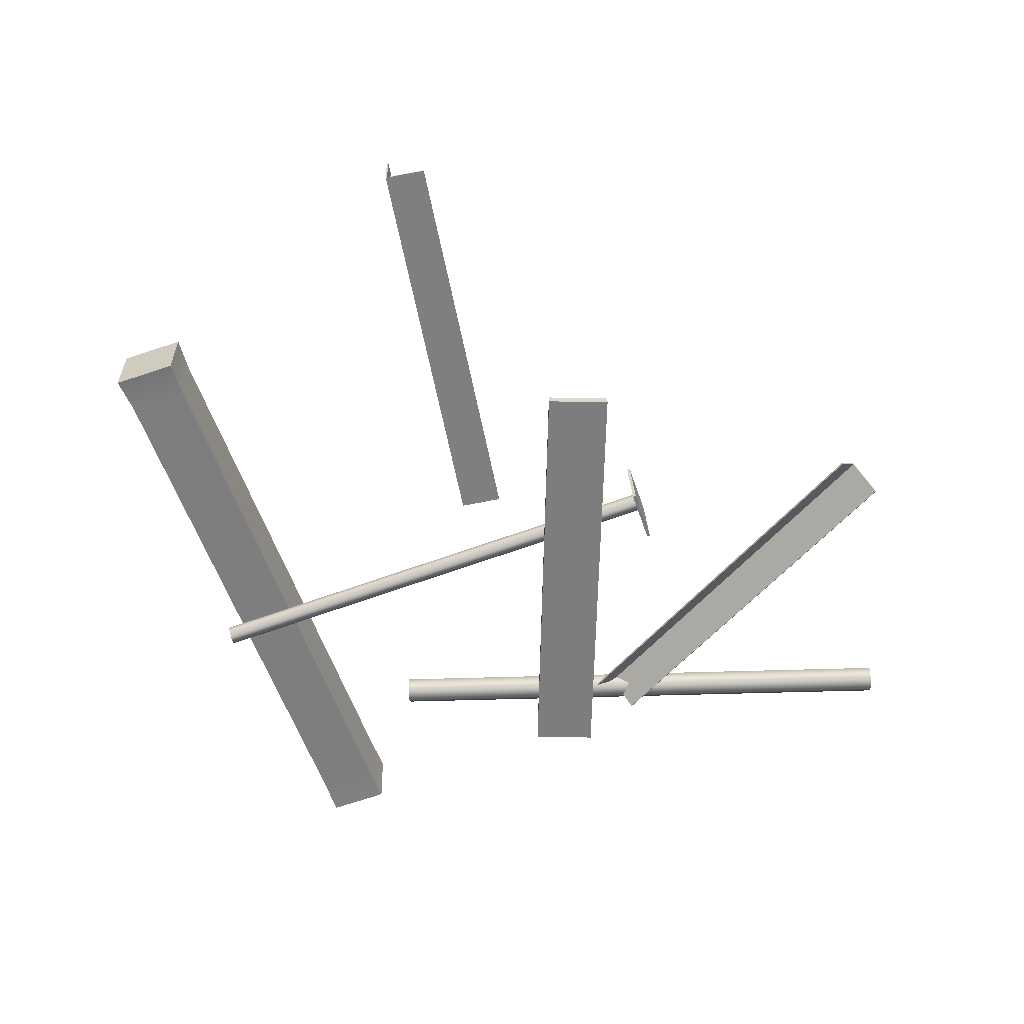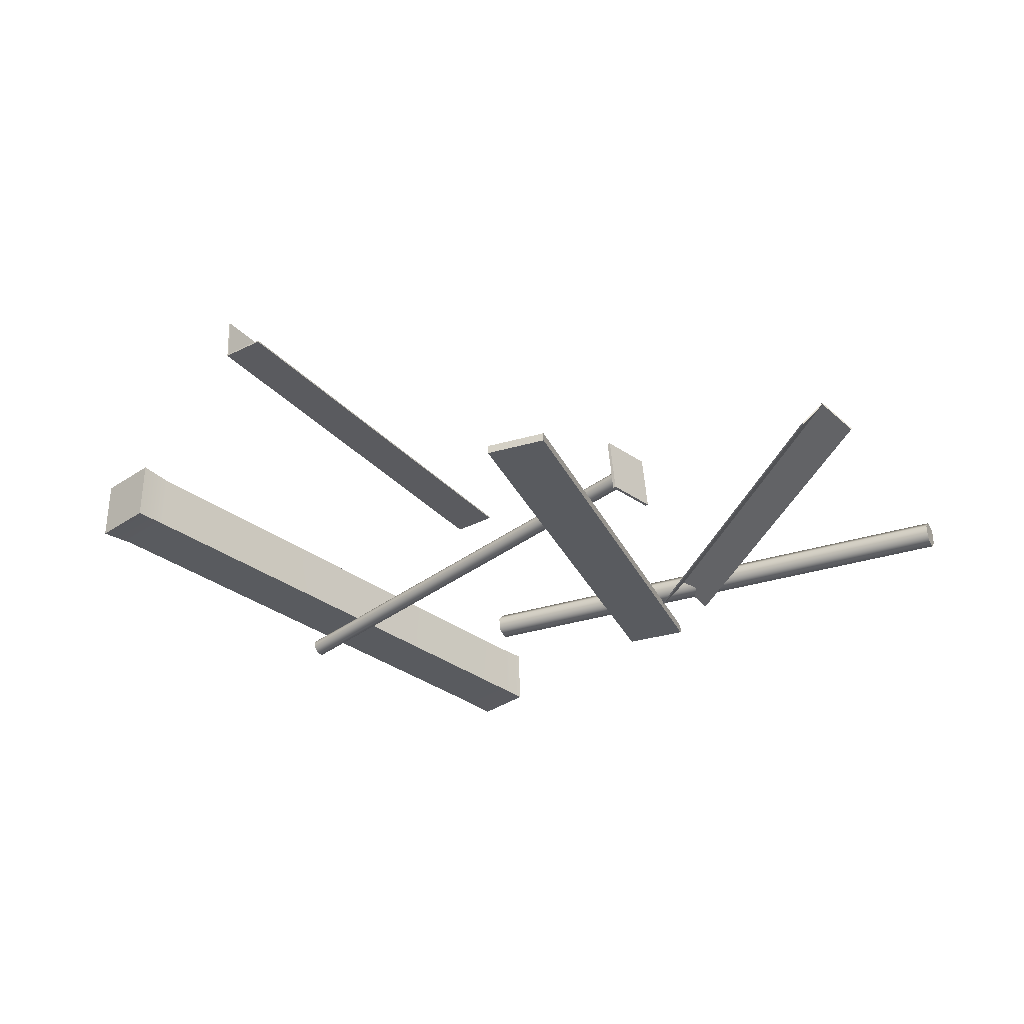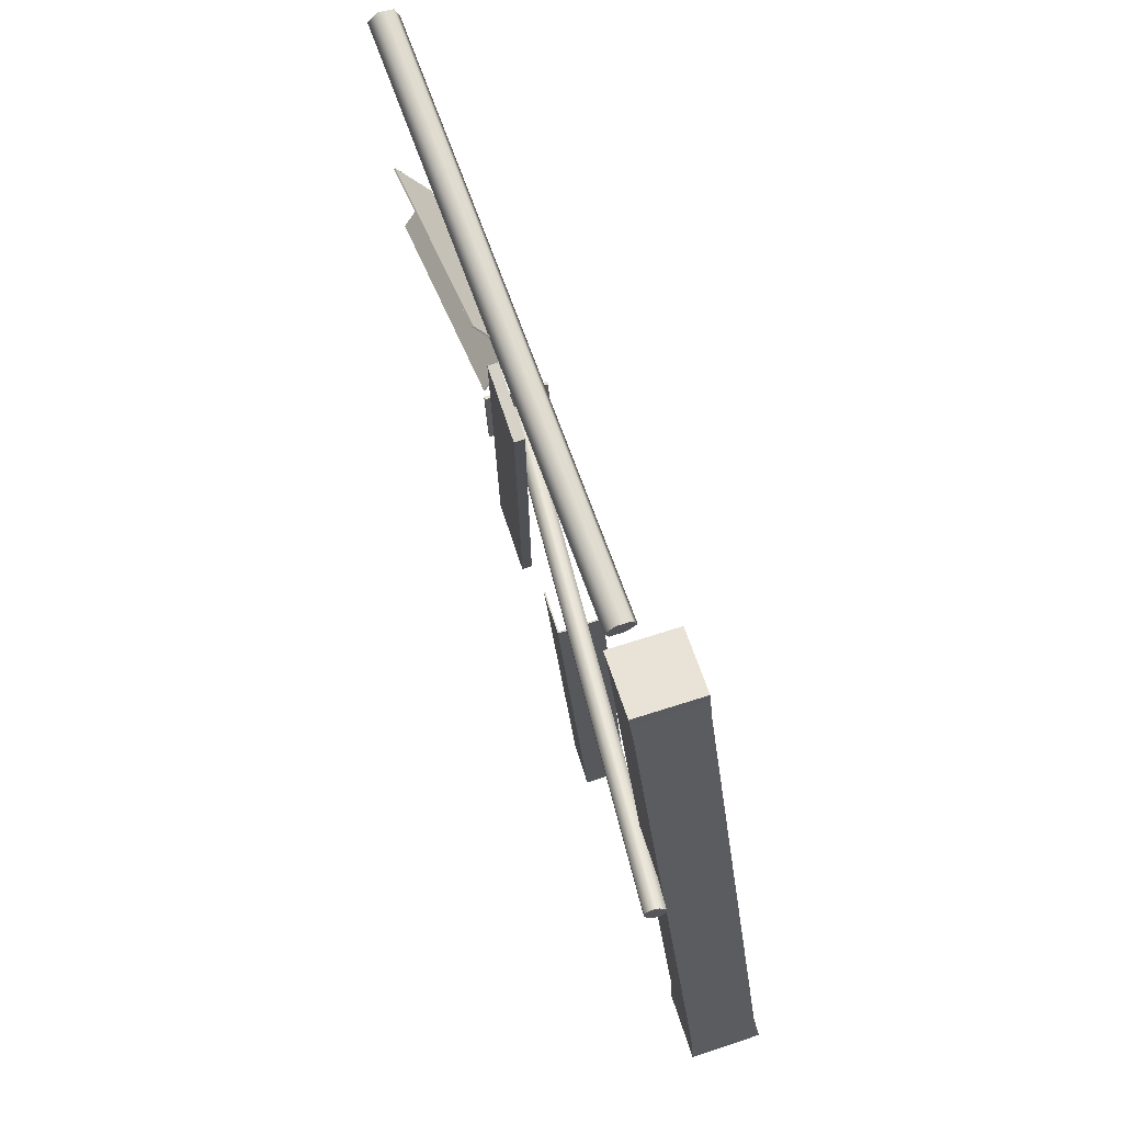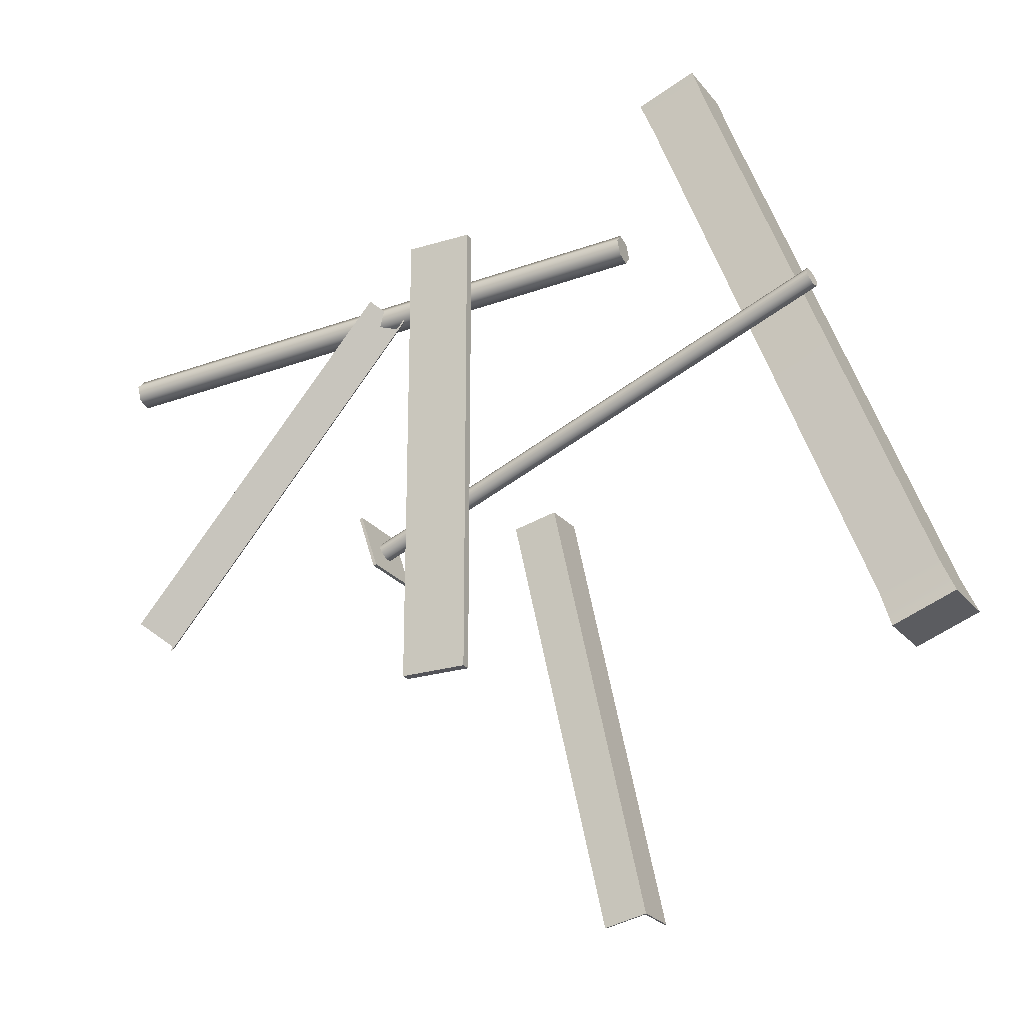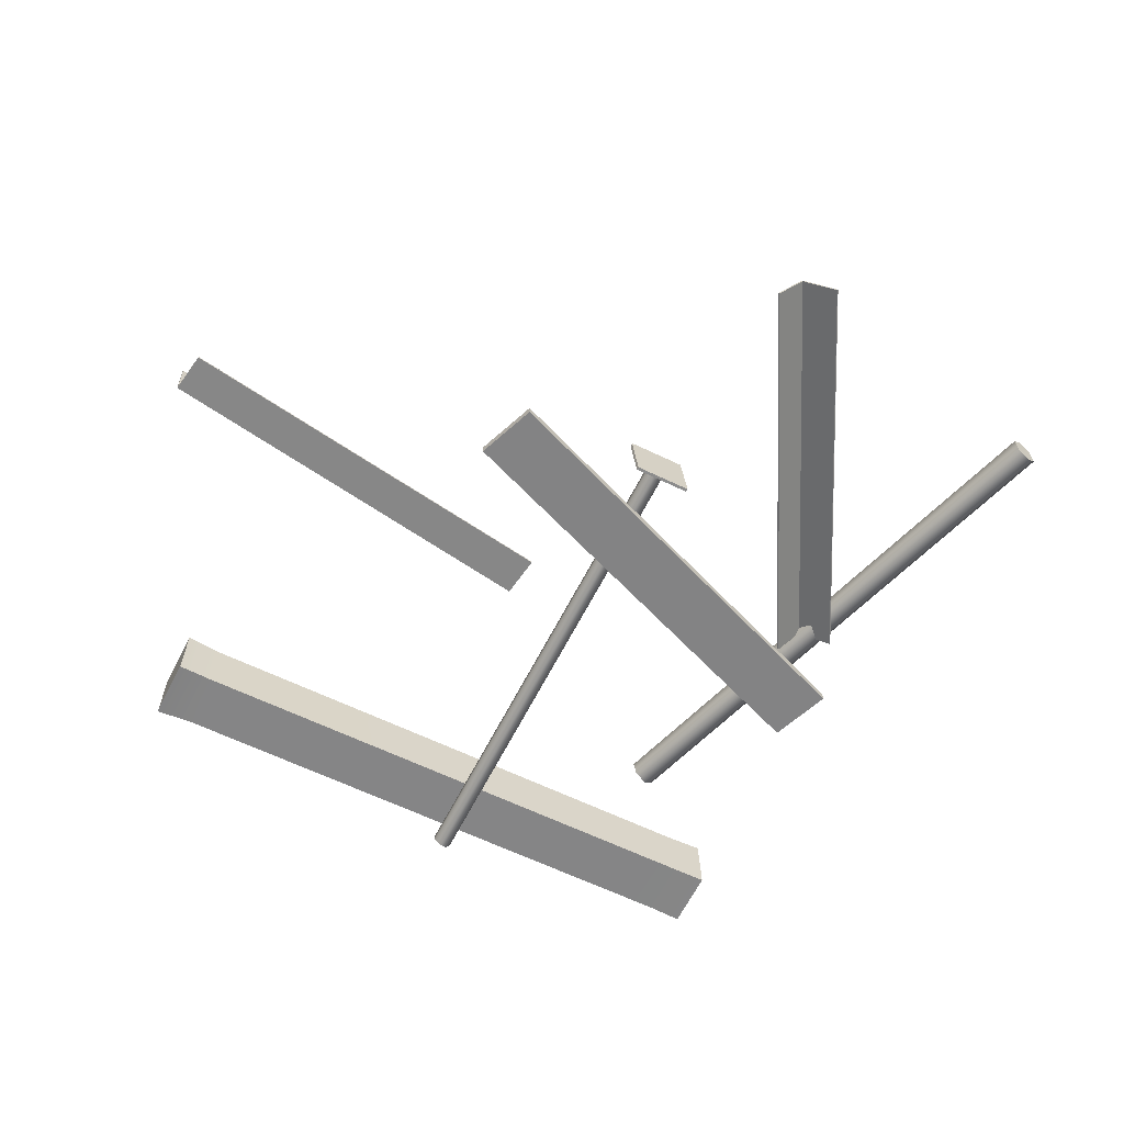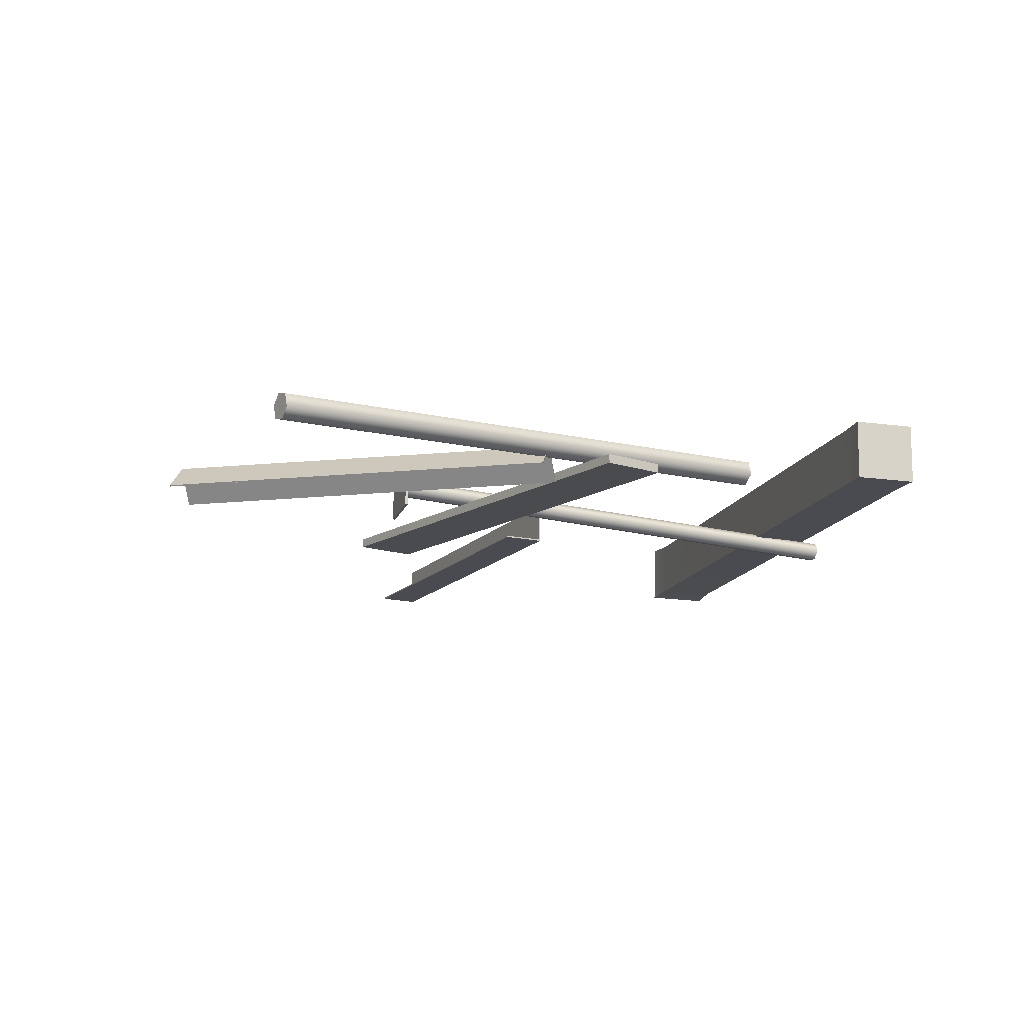
<metadata>
{"format":"obj","ext":"obj","renderer":"f3d","projection":"perspective","resolution":1024,"background":"white","views":[{"elev":-59.1,"azim":178.8,"up":"+Y"},{"elev":-32.1,"azim":-157.5,"up":"+Y"},{"elev":77.7,"azim":71.3,"up":"+Z"},{"elev":-23.9,"azim":27.3,"up":"+Z"},{"elev":-61.1,"azim":-137.3,"up":"+Y"},{"elev":-14.2,"azim":-36.5,"up":"+Y"}]}
</metadata>
<code>
g default
v 111.1 -0.3817 -60.77
v 111.2 15.46 -60.34
v 96.37 15.71 -65.84
v 96.24 -0.1238 -66.26
v 54.33 -0.06226 87.94
v 40.1 0.1483 82.4
v 40.46 15.39 82.18
v 54.69 15.18 87.72
v 107.5 0.1268 -52.7
v 93.59 0.3663 -57.86
v 93.73 15.2 -57.5
v 107.7 14.97 -52.34
v 43.43 0.3498 74.22
v 43.76 15.19 74.04
v 57.62 14.98 79.43
v 57.28 0.1427 79.61
v -8.053 -1.152 -57.96
v -8.053 -1.152 57.96
v -24.27 -1.152 57.96
v -24.27 -1.152 -57.96
v -24.27 1.152 -57.96
v -8.053 1.152 -57.96
v -24.27 1.152 57.96
v -8.053 1.152 57.96
v -108.4 2.435 41.02
v -108.2 -0.06116 38.42
v -108 0.9462 34.97
v -108 4.45 34.1
v -108.3 6.947 36.69
v -108.5 5.939 40.15
v 31.08 6.347 51.01
v 31.34 3.85 48.42
v 31.56 4.857 44.96
v 31.52 8.361 44.09
v 31.27 10.86 46.69
v 31.05 9.851 50.15
v -91.19 -2.1 -40.17
v -95.92 5.721 -35.86
v -101.8 -0.6901 -30.73
v -25.67 -2.063 37.38
v -36.28 -0.7271 46.01
v -30.5 5.464 41.2
v -90.97 -1.865 -40.36
v -25.45 -1.828 37.2
v -95.88 6.244 -35.89
v -30.46 5.987 41.17
v -102 -0.4031 -30.57
v -36.46 -0.44 46.16
v 15.23 10.2 -23.08
v 15.1 0.09796 -23.38
v 5.234 0.2932 -25.6
v 36.42 10.46 -122.4
v 26.67 0.9461 -124.2
v 36.21 0.7347 -122.2
v 15.59 10.19 -23
v 36.78 10.45 -122.3
v 15.46 -0.281 -23.31
v 36.57 0.3558 -122.2
v 5.227 -0.07812 -25.6
v 26.67 0.5747 -124.2
v 82.91 -1.777 23.53
v 83.44 -0.3813 22.13
v -35.13 9.706 -20.36
v -35.79 8.36 -19.02
v 82.9 -4.966 22.16
v 82.71 -3.464 23.54
v -35.9 6.692 -18.98
v -35.42 5.199 -20.24
v 83.93 -3.64 19.12
v 83.36 -5.031 20.51
v -34.75 5.116 -21.77
v -34.09 6.462 -23.11
v 83.9 -0.4466 20.48
v 84.13 -1.953 19.11
v -33.98 8.13 -23.16
v -34.46 9.623 -21.89
v -37.52 15.23 -14.41
v -38.56 0.7469 -13.79
v -33.73 -0.1382 -27.44
v -32.7 14.34 -28.07
v -37.82 0.68 -13.58
v -33 -0.2093 -27.24
v -36.78 15.16 -14.2
v -31.96 14.28 -27.86
g ScrapMetal_A_LOD0 ScrapMetal_A
f 3 2 1 4
f 7 6 5 8
f 2 12 9 1
f 3 11 12 2
f 1 9 10 4
f 4 10 11 3
f 10 9 16 13
f 11 10 13 14
f 12 11 14 15
f 9 12 15 16
f 14 13 6 7
f 15 14 7 8
f 16 15 8 5
f 13 16 5 6
f 22 21 23 24
f 17 18 19 20
f 17 20 21 22
f 20 19 23 21
f 19 18 24 23
f 18 17 22 24
f 25 26 32 31
f 26 27 33 32
f 27 28 34 33
f 28 29 35 34
f 29 30 36 35
f 30 25 31 36
f 28 27 26 29
f 30 29 26 25
f 32 33 34 35
f 32 35 36 31
f 44 43 45 46
f 45 47 48 46
f 40 42 38 37
f 38 42 41 39
f 40 37 43 44
f 37 38 45 43
f 42 40 44 46
f 38 39 47 45
f 39 41 48 47
f 41 42 46 48
f 56 55 57 58
f 57 59 60 58
f 52 54 50 49
f 50 54 53 51
f 52 49 55 56
f 49 50 57 55
f 54 52 56 58
f 50 51 59 57
f 51 53 60 59
f 53 54 58 60
f 73 76 63 62
f 69 72 75 74
f 61 64 67 66
f 65 68 71 70
f 65 62 61 66
f 61 62 63 64
f 65 66 67 68
f 69 70 71 72
f 73 74 75 76
f 70 69 74 73
f 70 73 62 65
f 82 84 83 81
f 79 78 77 80
f 79 82 81 78
f 78 81 83 77
f 77 83 84 80
f 80 84 82 79

</code>
